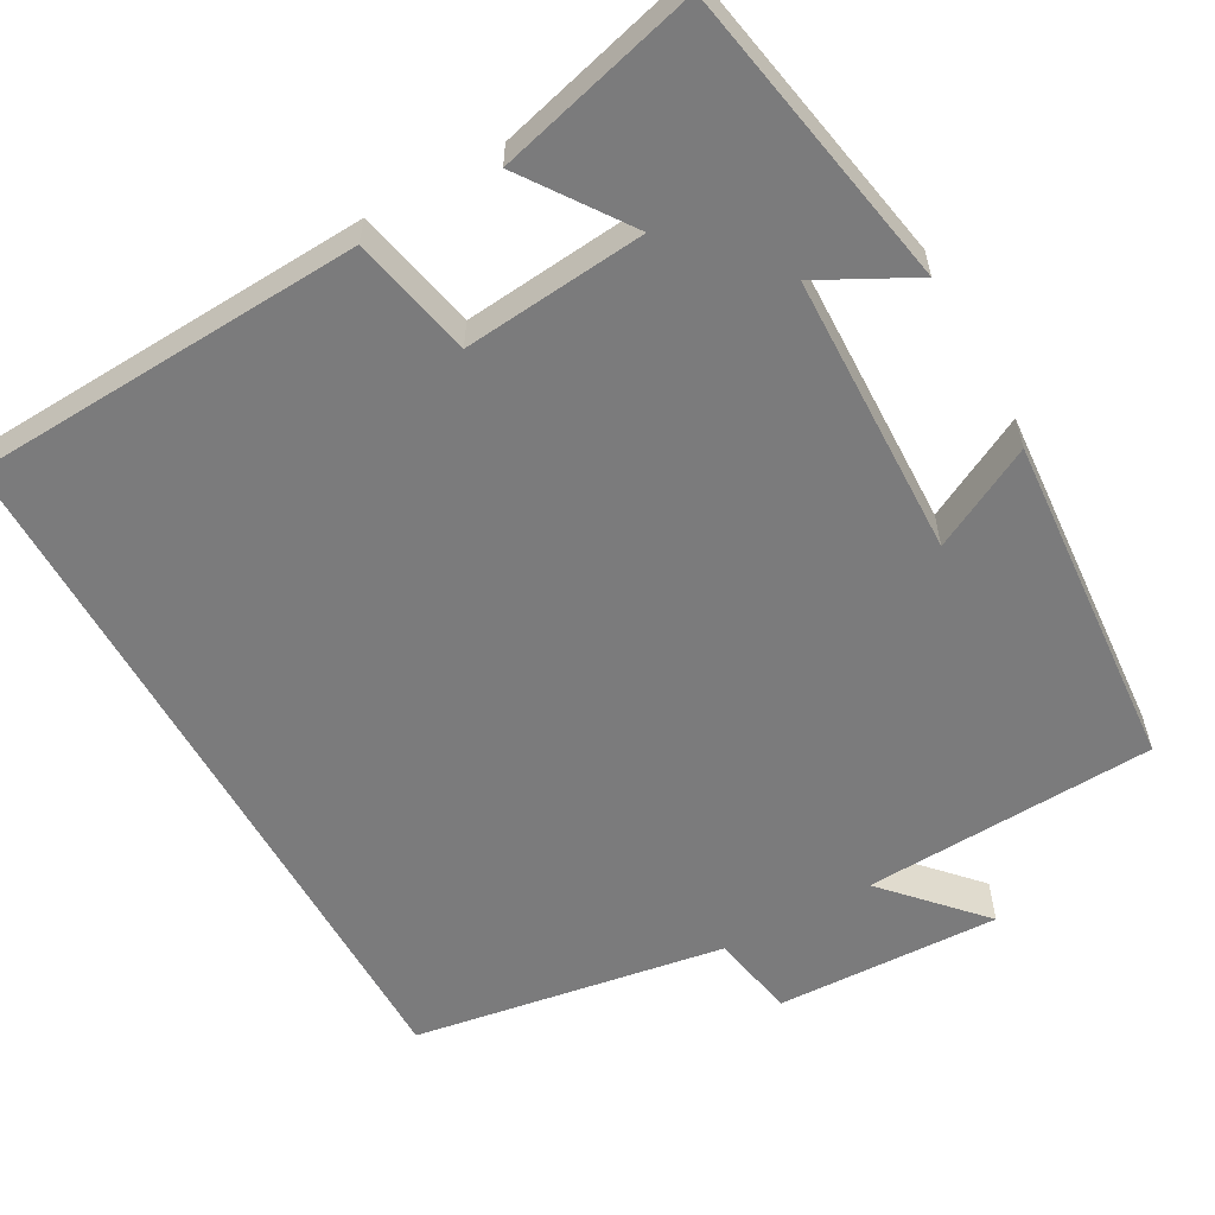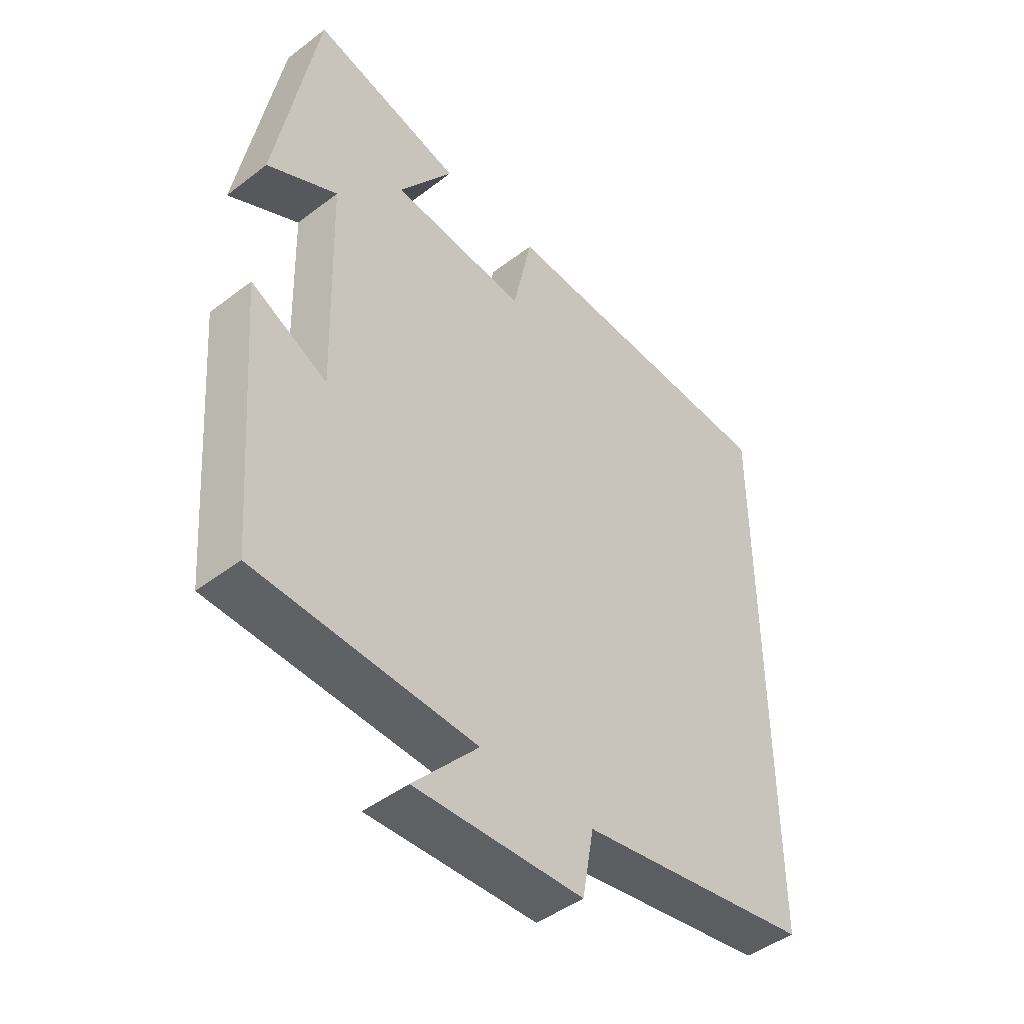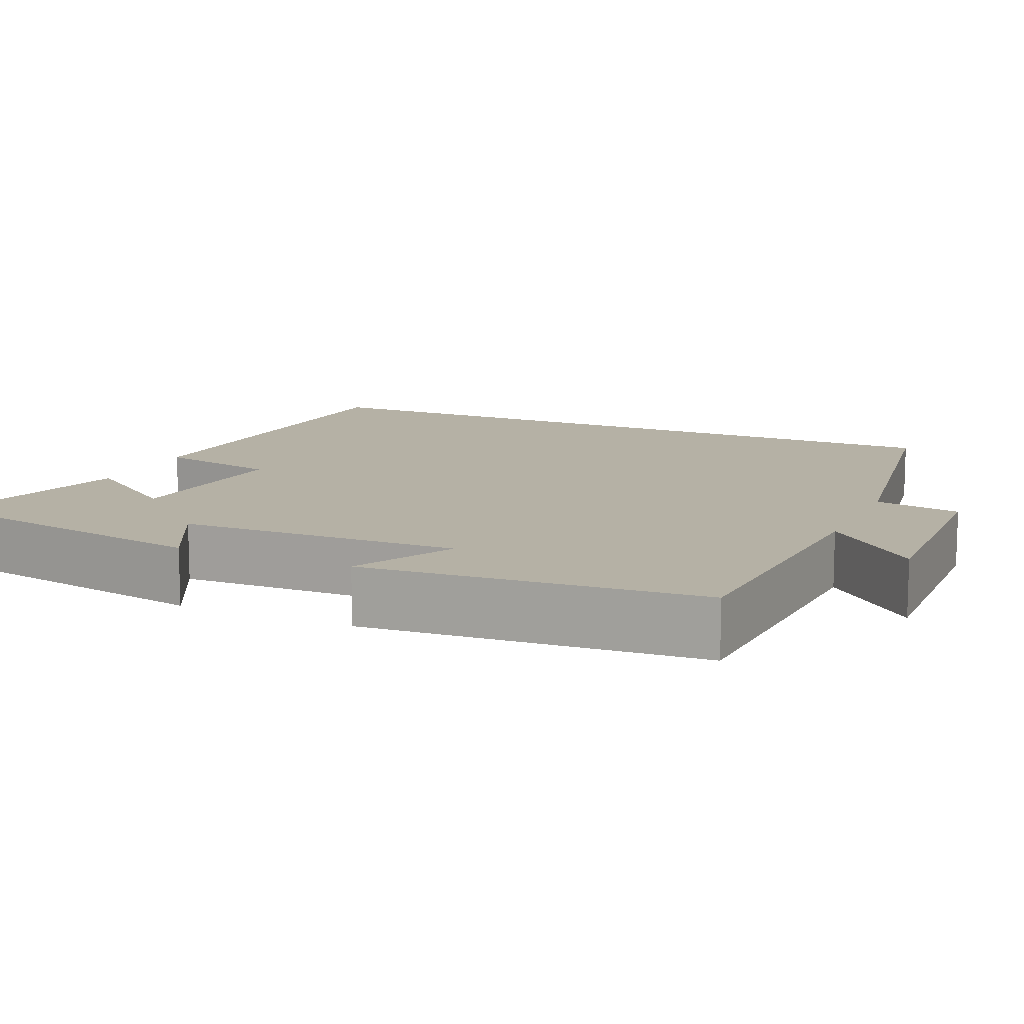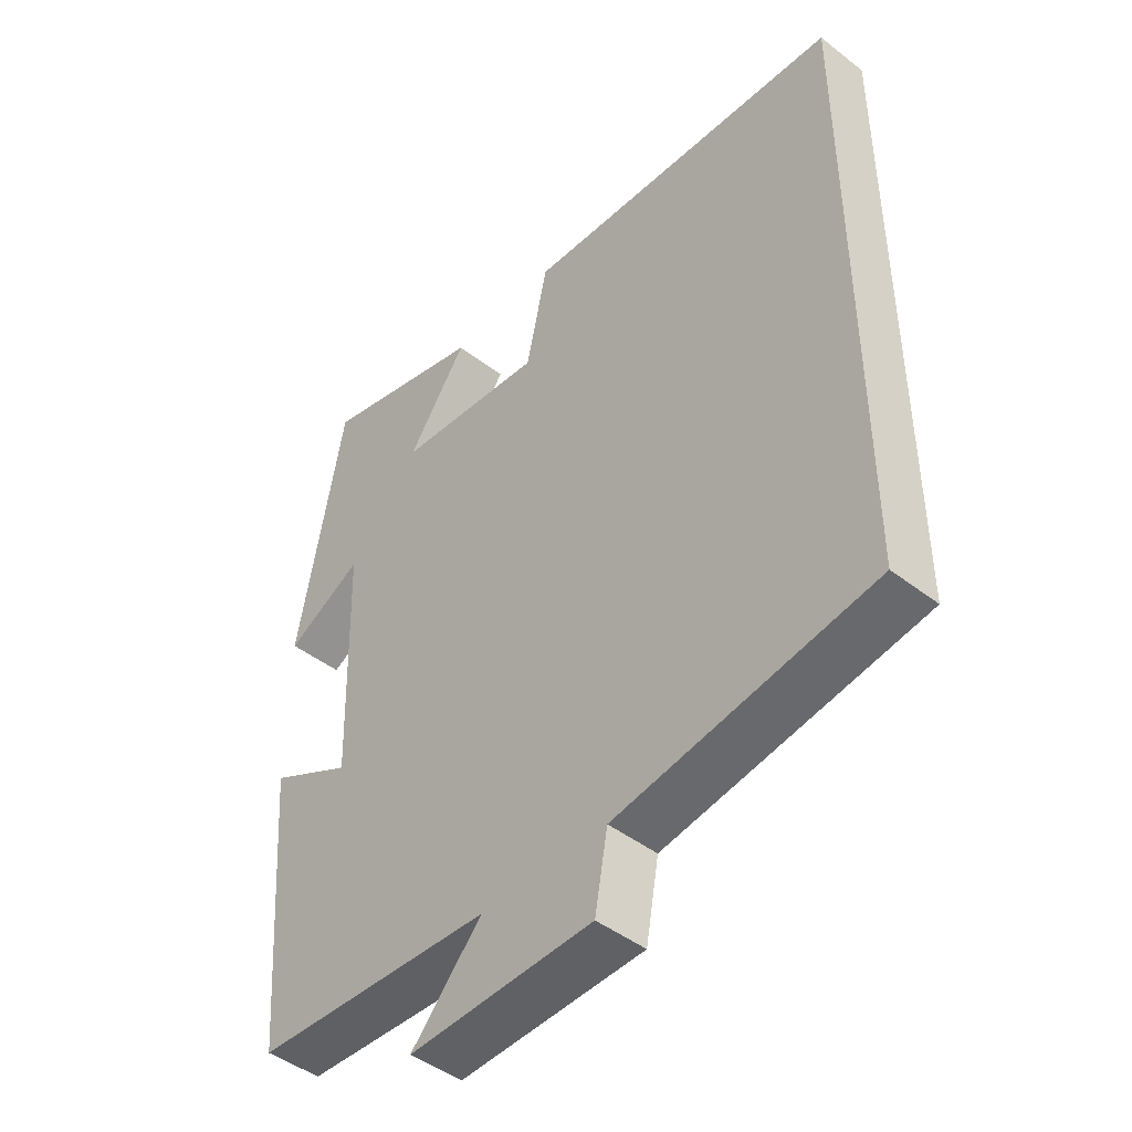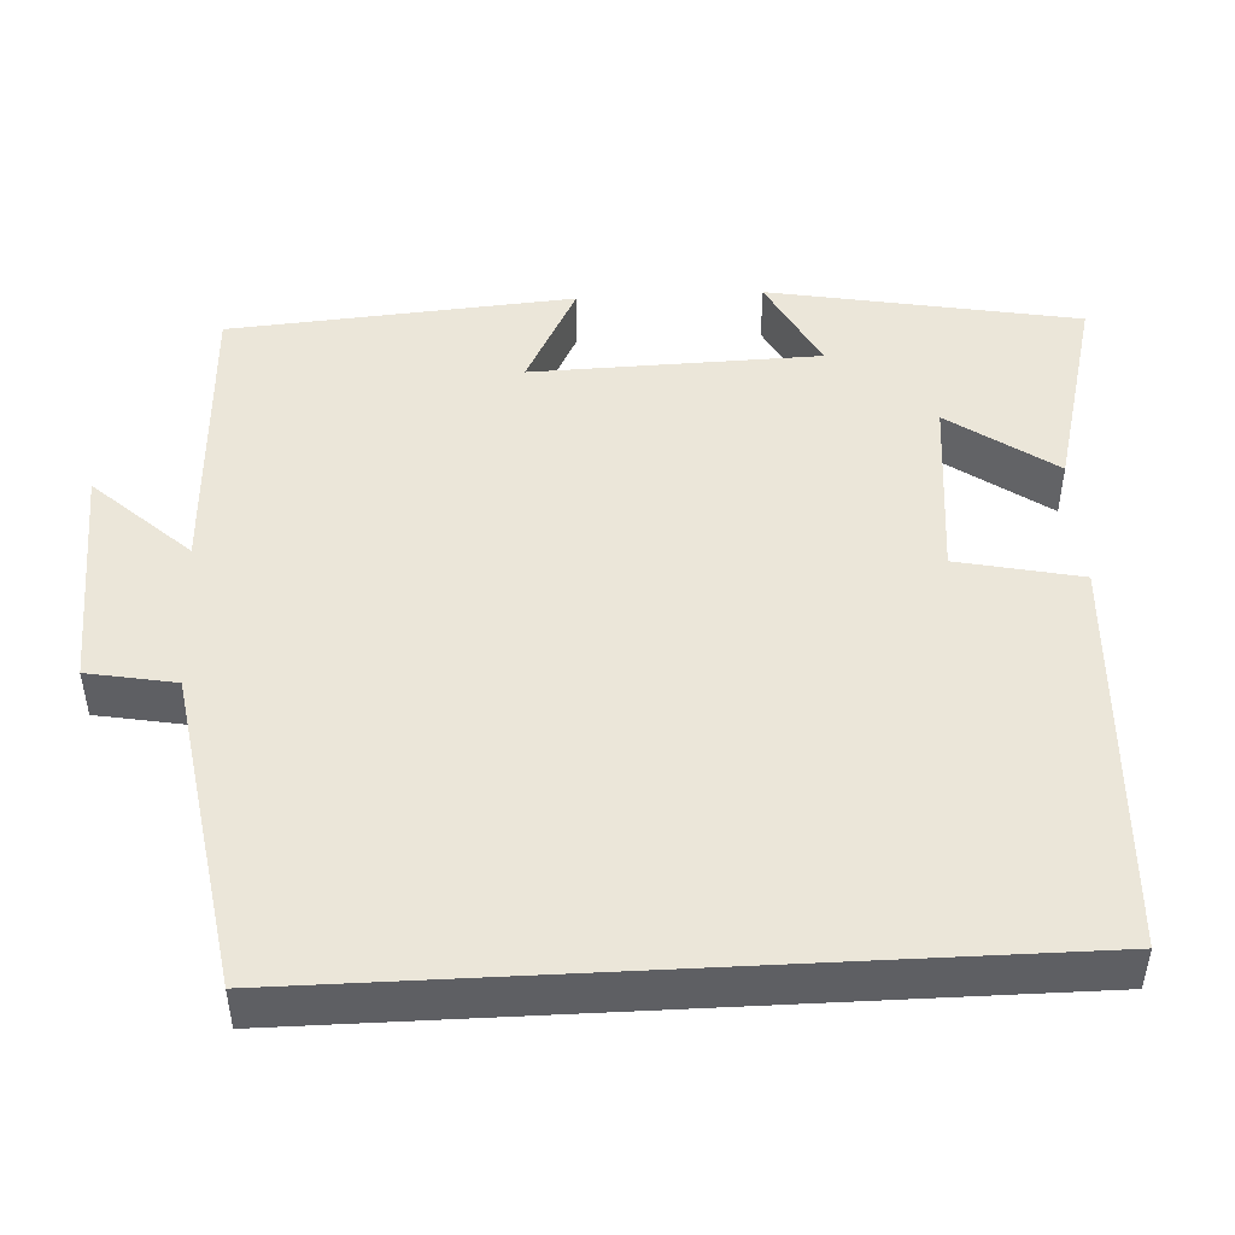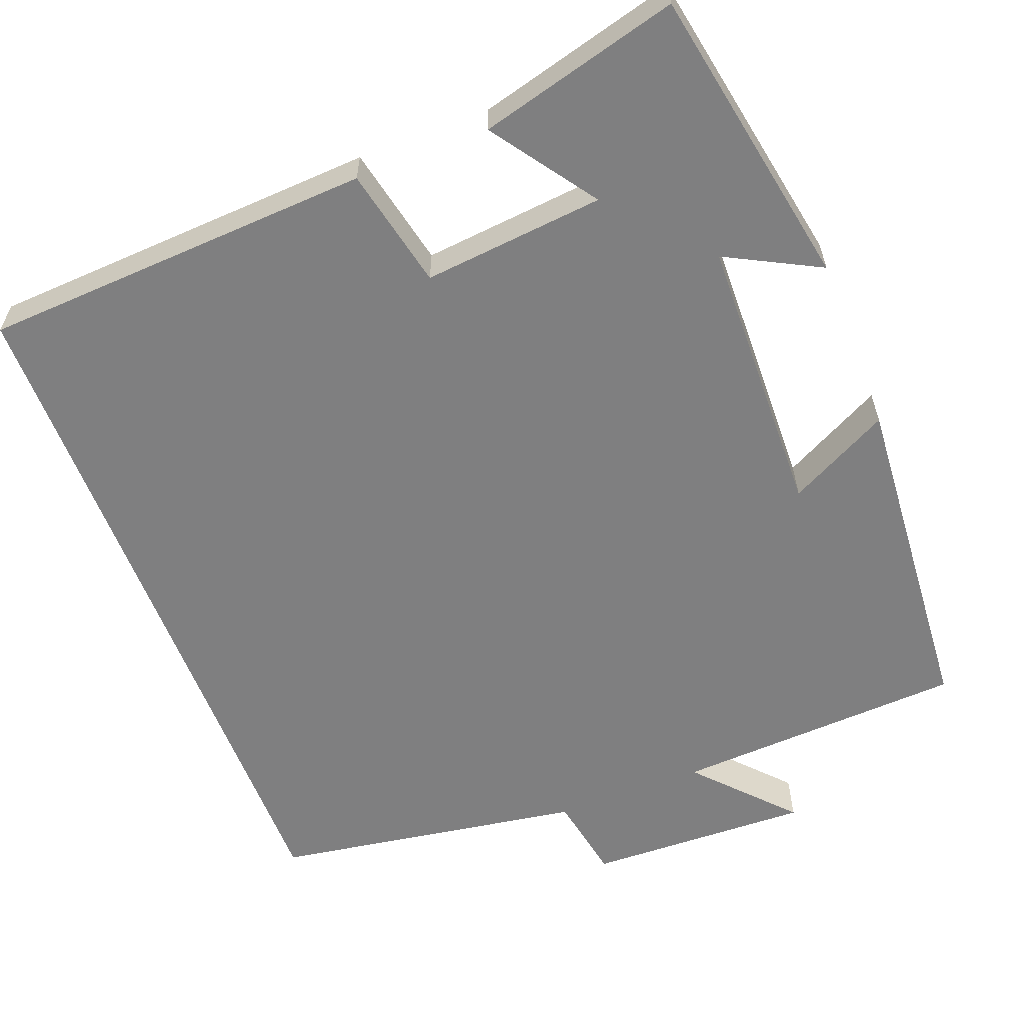
<metadata>
{"format":"obj","ext":"obj","renderer":"f3d","projection":"perspective","resolution":1024,"background":"white","views":[{"elev":-58.5,"azim":29.2,"up":"+Y"},{"elev":-45.8,"azim":131.3,"up":"+Z"},{"elev":11.9,"azim":114.2,"up":"+Y"},{"elev":-45.5,"azim":-131.7,"up":"+Z"},{"elev":47.7,"azim":-93.0,"up":"+Y"},{"elev":-59.8,"azim":21.2,"up":"+Y"}]}
</metadata>
<code>
v 0.466 0.07 -0.482
v 0.094 0.07 -0.5
v 0.204 0.07 -0.62
v -0.082 0.07 -0.61
v -0.102 0.07 -0.5
v -0.5 0.07 -0.435
v -0.5 0.07 0.475
v 0.001 0.07 0.5
v 0.034 0.07 0.345
v 0.266 0.07 0.367
v 0.173 0.07 0.5
v 0.43 0.07 0.567
v 0.5 0.07 0.179
v 0.38 0.07 0.242
v 0.37 0.07 -0.118
v 0.5 0.07 -0.051
v 0.466 0 -0.482
v 0.094 0 -0.5
v 0.204 0 -0.62
v -0.082 0 -0.61
v -0.102 0 -0.5
v -0.5 0 -0.435
v -0.5 0 0.475
v 0.001 0 0.5
v 0.034 0 0.345
v 0.266 0 0.367
v 0.173 0 0.5
v 0.43 0 0.567
v 0.5 0 0.179
v 0.38 0 0.242
v 0.37 0 -0.118
v 0.5 0 -0.051
f 15 16 1 2
f 14 15 2
f 12 13 14
f 11 12 14
f 10 11 14
f 9 10 14 2
f 8 9 2
f 7 8 2
f 6 7 2
f 5 6 2
f 2 3 4 5
f 18 17 32 31
f 18 31 30
f 30 29 28
f 30 28 27
f 30 27 26
f 18 30 26 25
f 18 25 24
f 18 24 23
f 18 23 22
f 18 22 21
f 21 20 19 18
f 1 17 18 2
f 2 18 19 3
f 3 19 20 4
f 4 20 21 5
f 5 21 22 6
f 6 22 23 7
f 7 23 24 8
f 8 24 25 9
f 9 25 26 10
f 10 26 27 11
f 11 27 28 12
f 12 28 29 13
f 13 29 30 14
f 14 30 31 15
f 15 31 32 16
f 16 32 17 1

</code>
